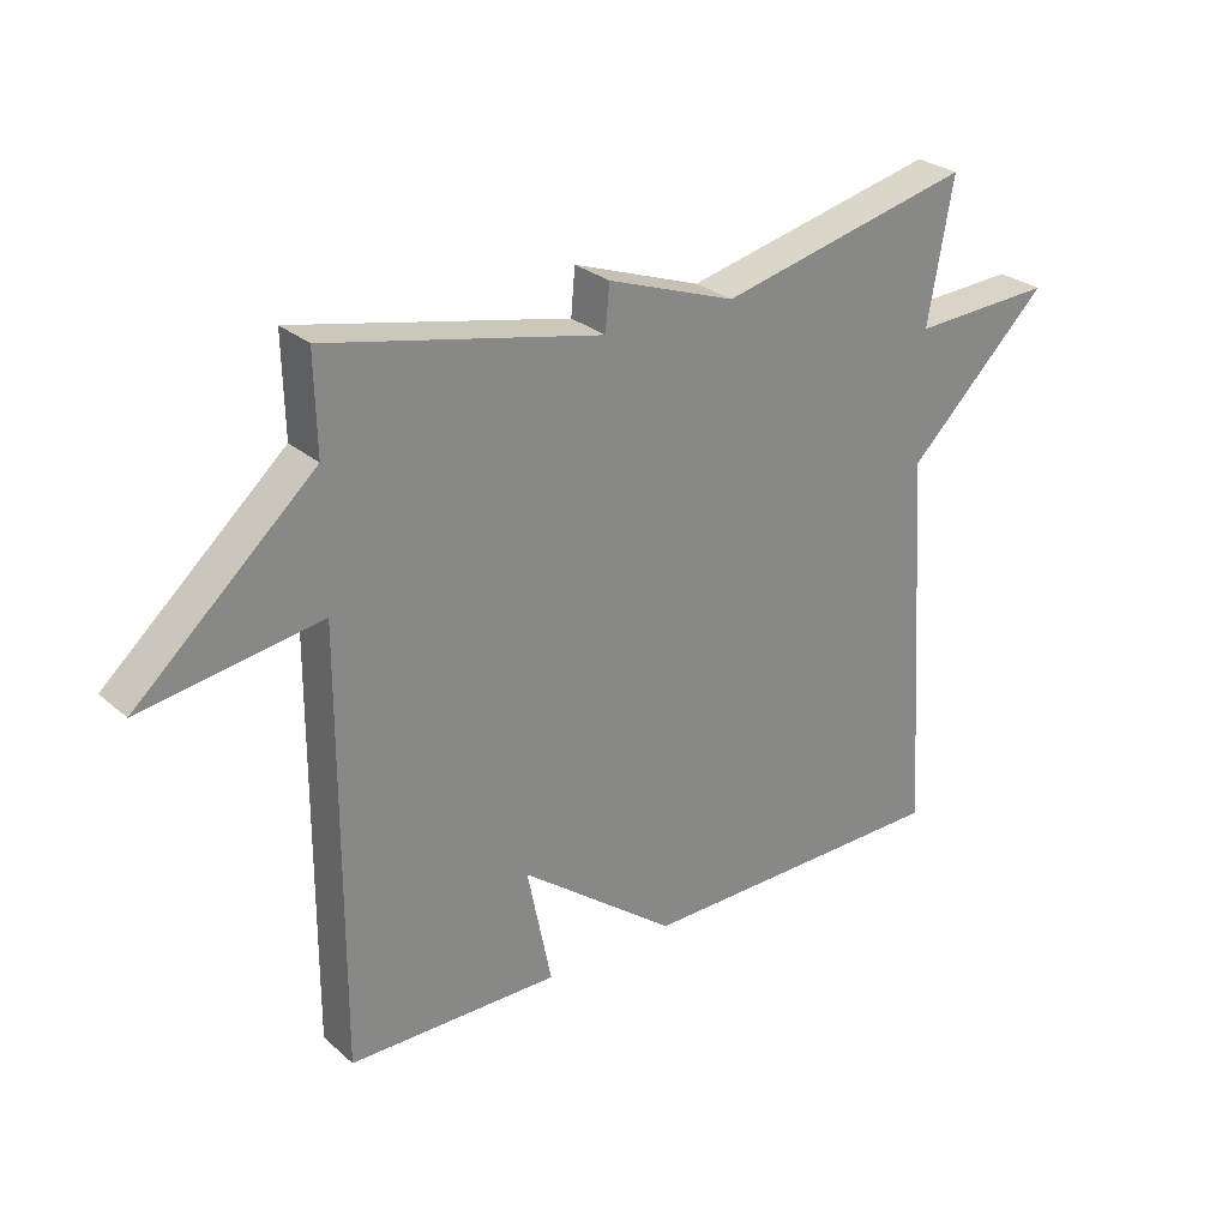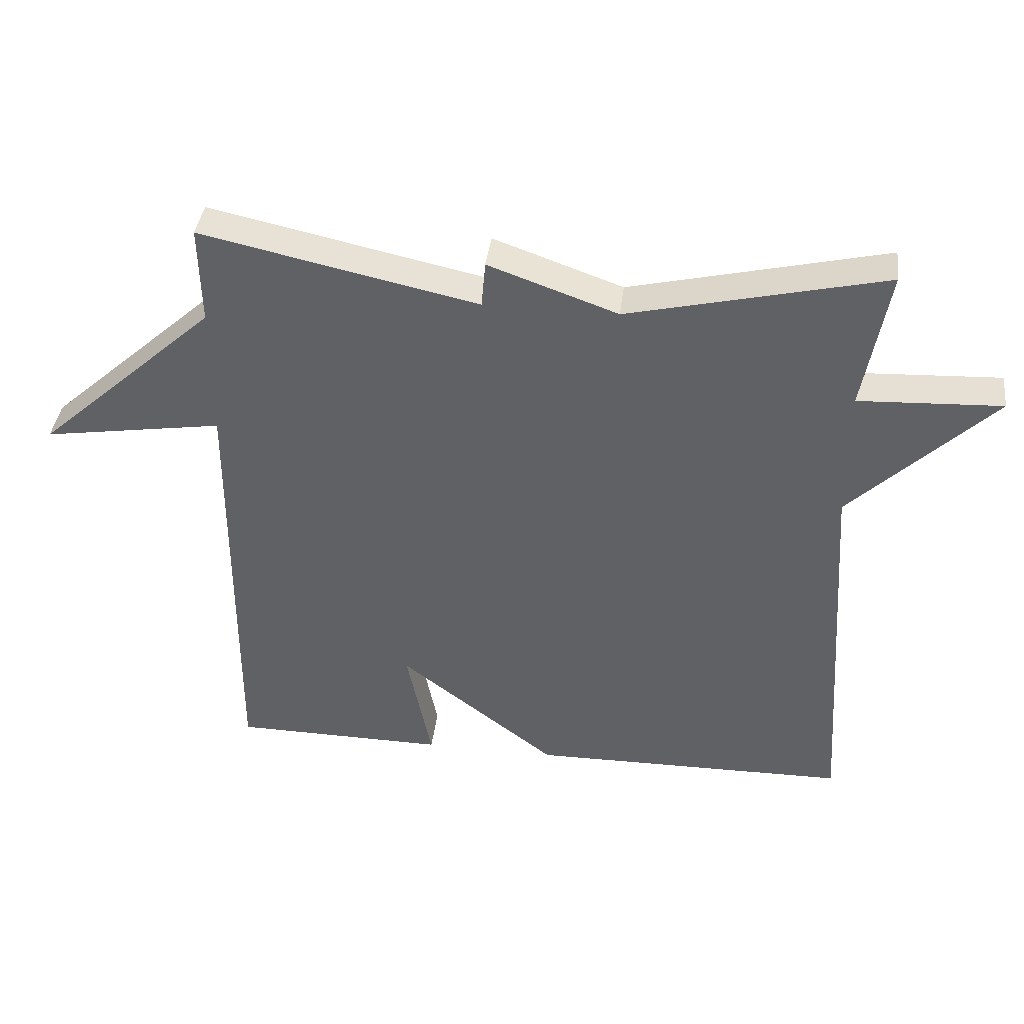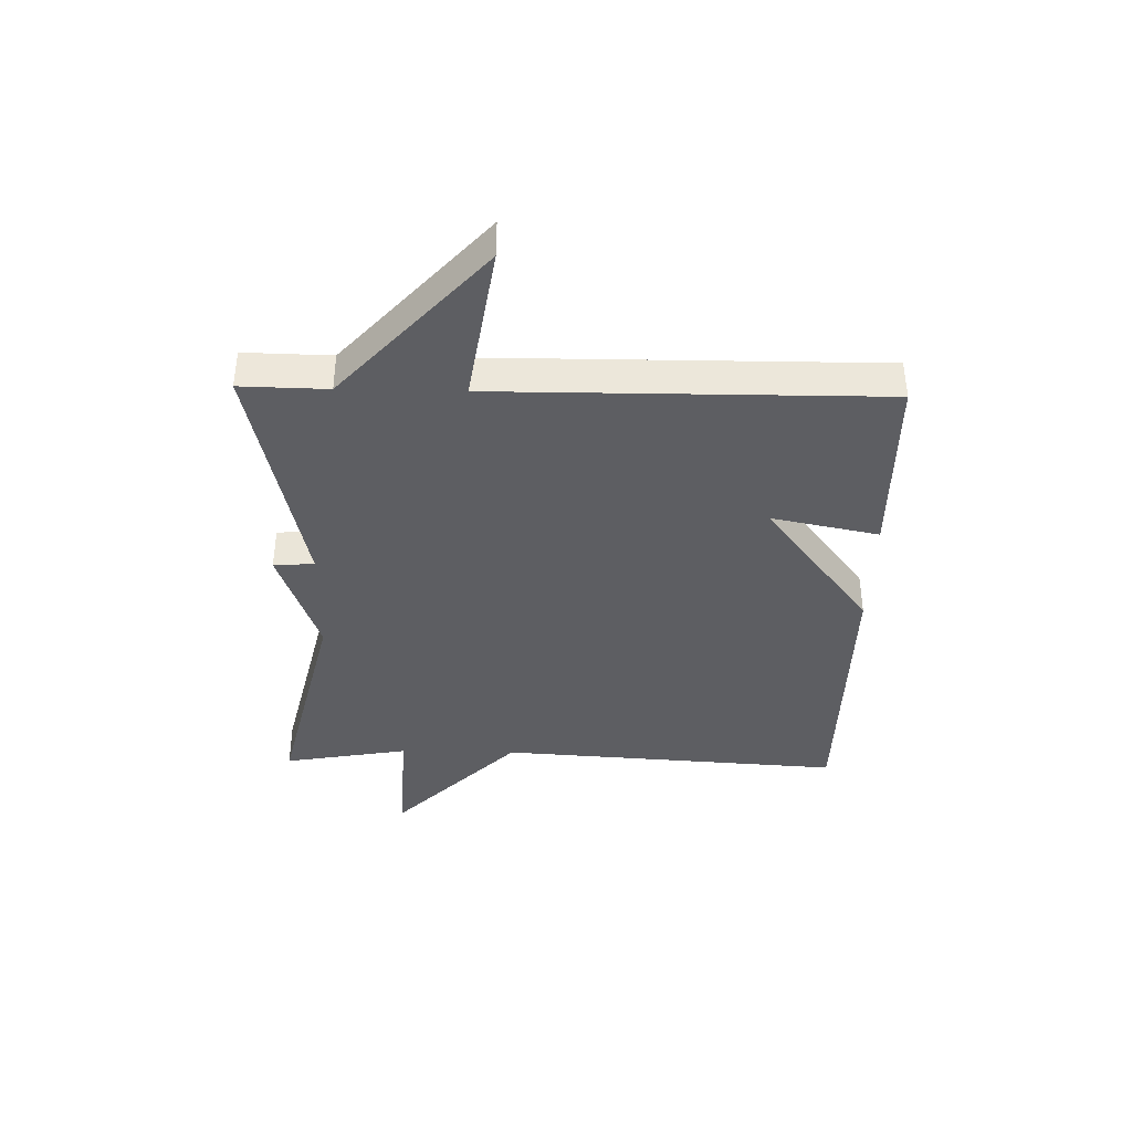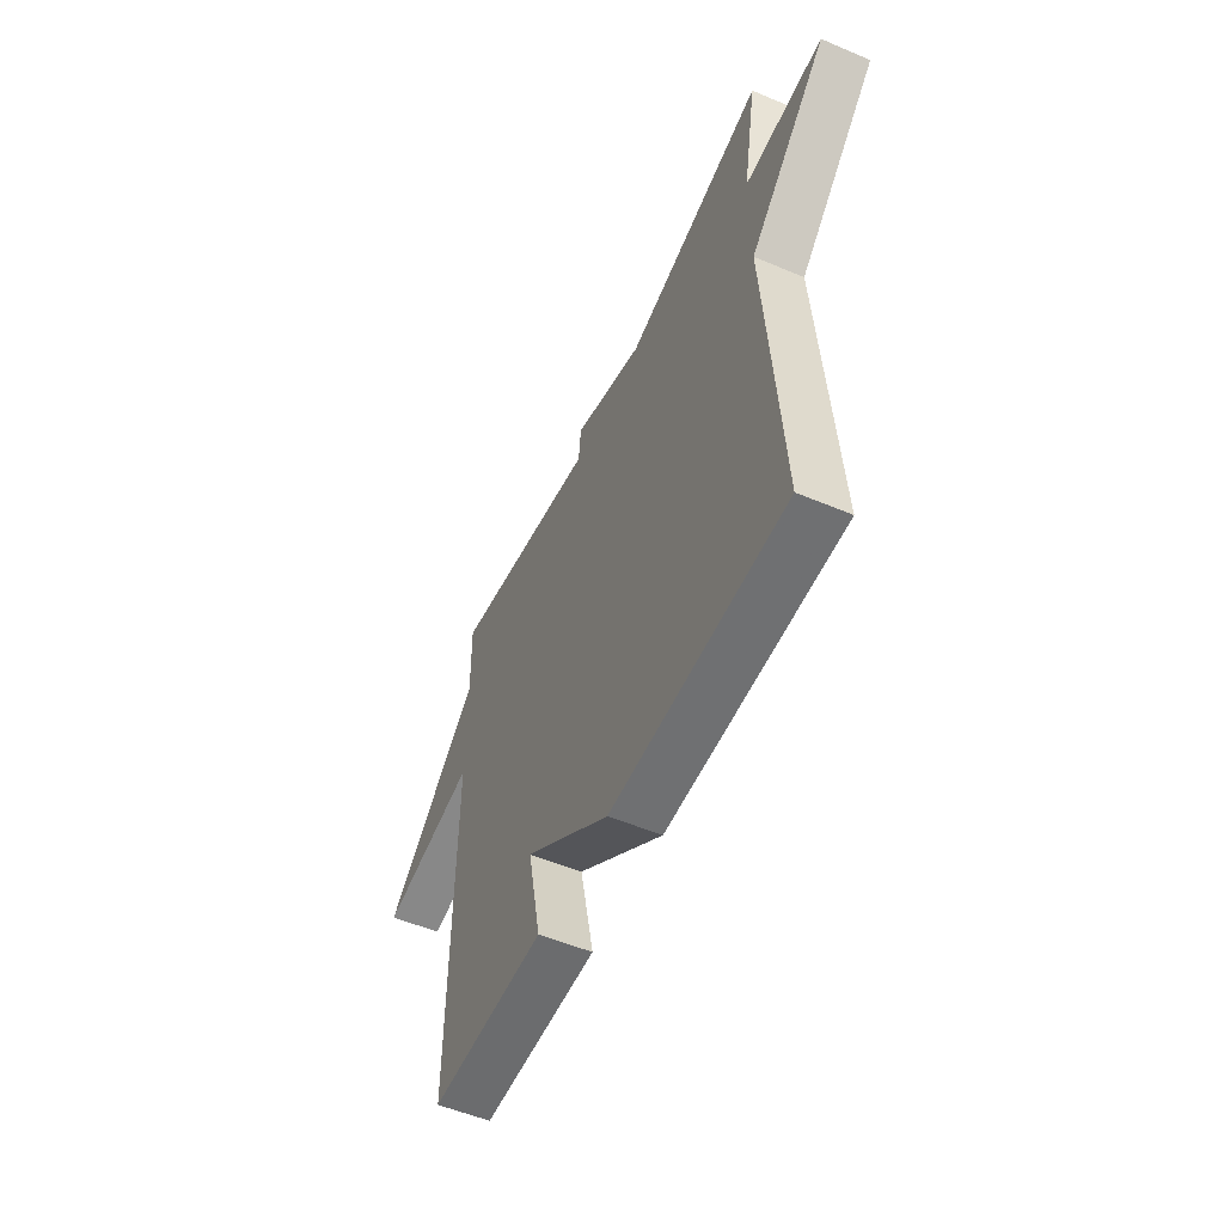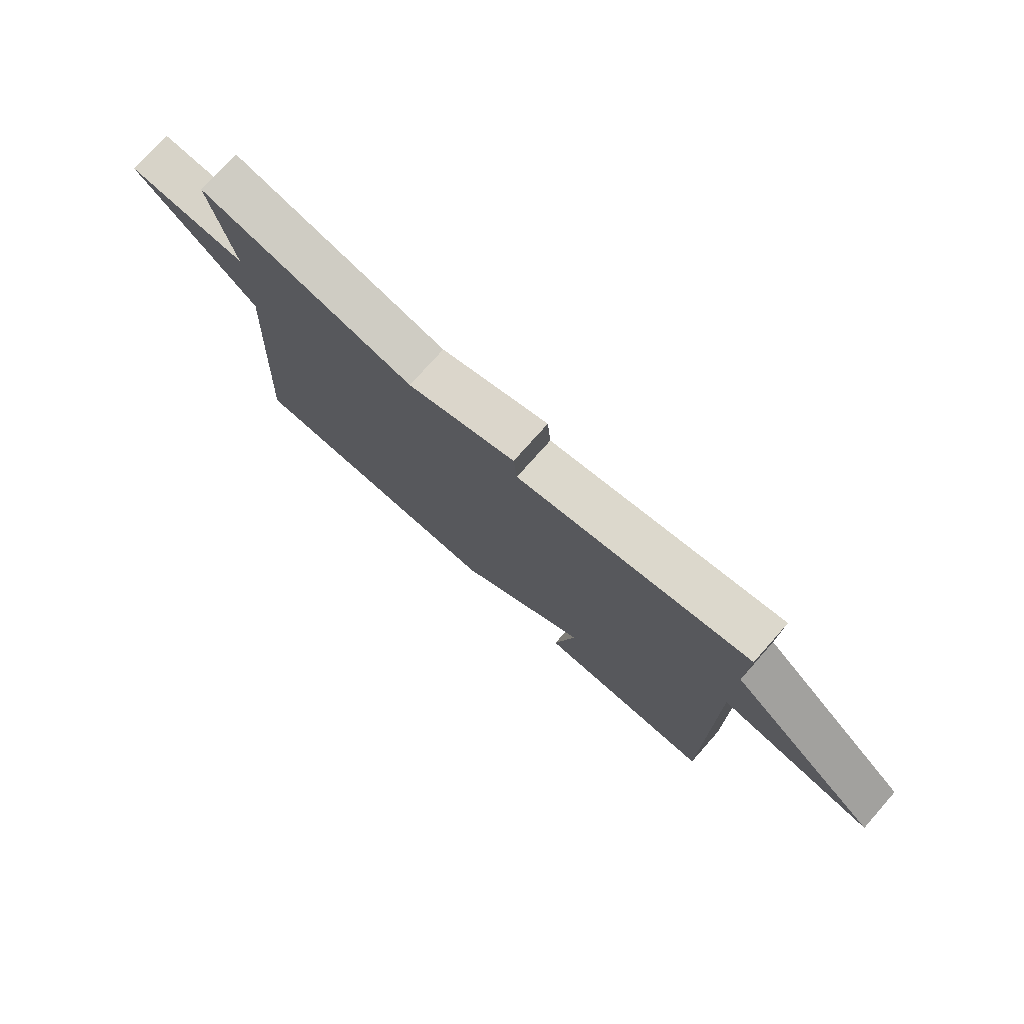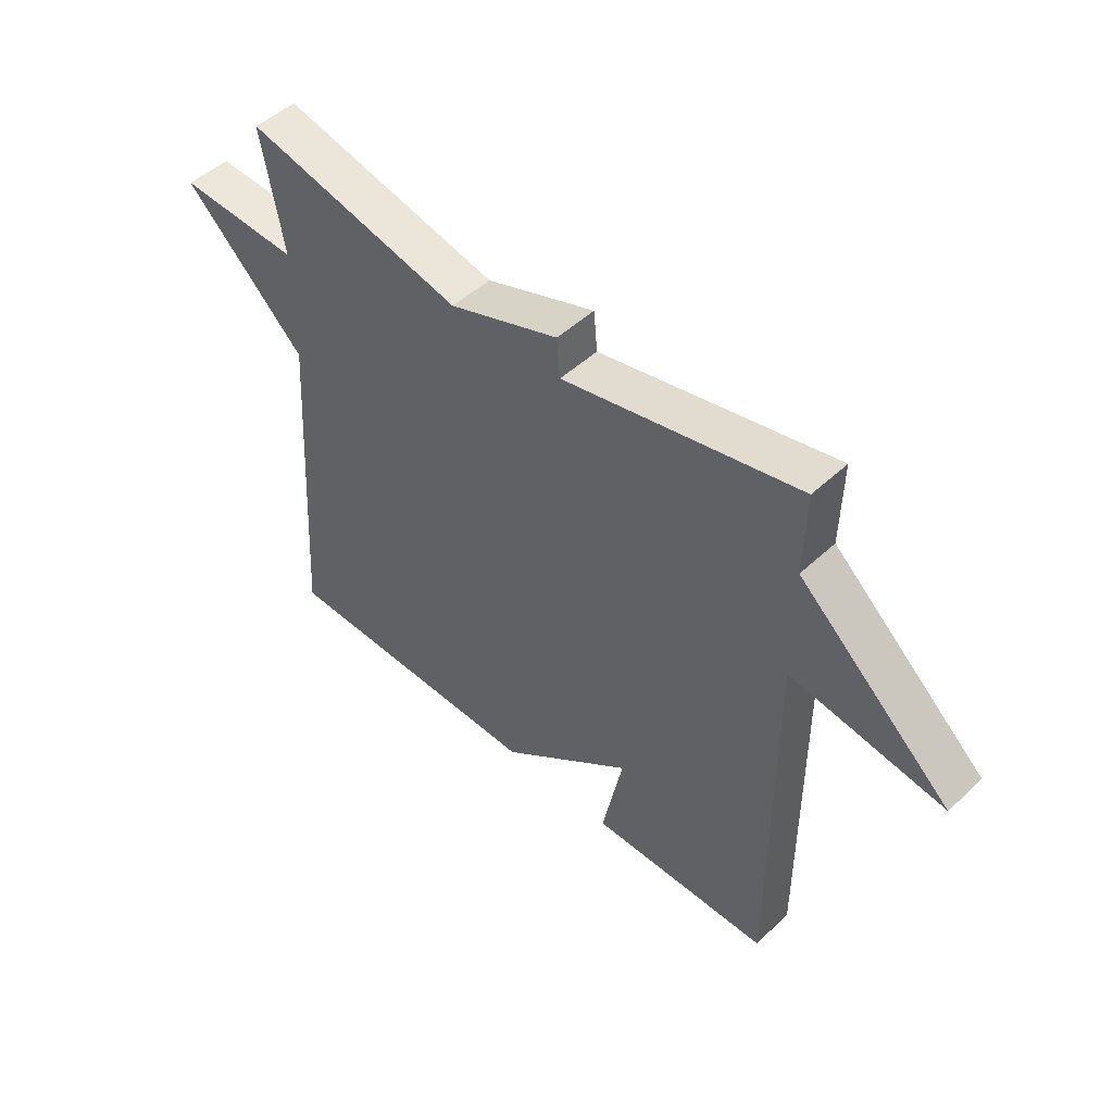
<metadata>
{"format":"obj","ext":"obj","renderer":"f3d","projection":"perspective","resolution":1024,"background":"white","views":[{"elev":27.7,"azim":142.4,"up":"+Z"},{"elev":39.5,"azim":-173.0,"up":"+Z"},{"elev":-38.9,"azim":88.7,"up":"+Y"},{"elev":-54.3,"azim":-114.1,"up":"+Z"},{"elev":76.0,"azim":41.6,"up":"+Z"},{"elev":48.8,"azim":44.0,"up":"+Z"}]}
</metadata>
<code>
v 0.5 0.07 -0.5
v 0.18 0.07 -0.504
v 0.217 0.07 -0.322
v -0.02 0.07 -0.504
v -0.5 0.07 -0.5
v -0.462 0.07 0.087
v -0.677 0.07 0.297
v -0.462 0.07 0.287
v -0.5 0.07 0.5
v -0.115 0.07 0.41
v 0.079 0.07 0.479
v 0.085 0.07 0.41
v 0.5 0.07 0.5
v 0.497 0.07 0.353
v 0.767 0.07 0.111
v 0.497 0.07 0.153
v 0.5 0 -0.5
v 0.18 0 -0.504
v 0.217 0 -0.322
v -0.02 0 -0.504
v -0.5 0 -0.5
v -0.462 0 0.087
v -0.677 0 0.297
v -0.462 0 0.287
v -0.5 0 0.5
v -0.115 0 0.41
v 0.079 0 0.479
v 0.085 0 0.41
v 0.5 0 0.5
v 0.497 0 0.353
v 0.767 0 0.111
v 0.497 0 0.153
f 14 15 16
f 12 13 14
f 12 14 16
f 10 11 12
f 10 12 16 1
f 8 9 10 1
f 6 7 8
f 3 4 5 6
f 3 6 8
f 1 2 3
f 1 3 8
f 32 31 30
f 30 29 28
f 32 30 28
f 28 27 26
f 17 32 28 26
f 17 26 25 24
f 24 23 22
f 22 21 20 19
f 24 22 19
f 19 18 17
f 24 19 17
f 1 17 18 2
f 2 18 19 3
f 3 19 20 4
f 4 20 21 5
f 5 21 22 6
f 6 22 23 7
f 7 23 24 8
f 8 24 25 9
f 9 25 26 10
f 10 26 27 11
f 11 27 28 12
f 12 28 29 13
f 13 29 30 14
f 14 30 31 15
f 15 31 32 16
f 16 32 17 1

</code>
